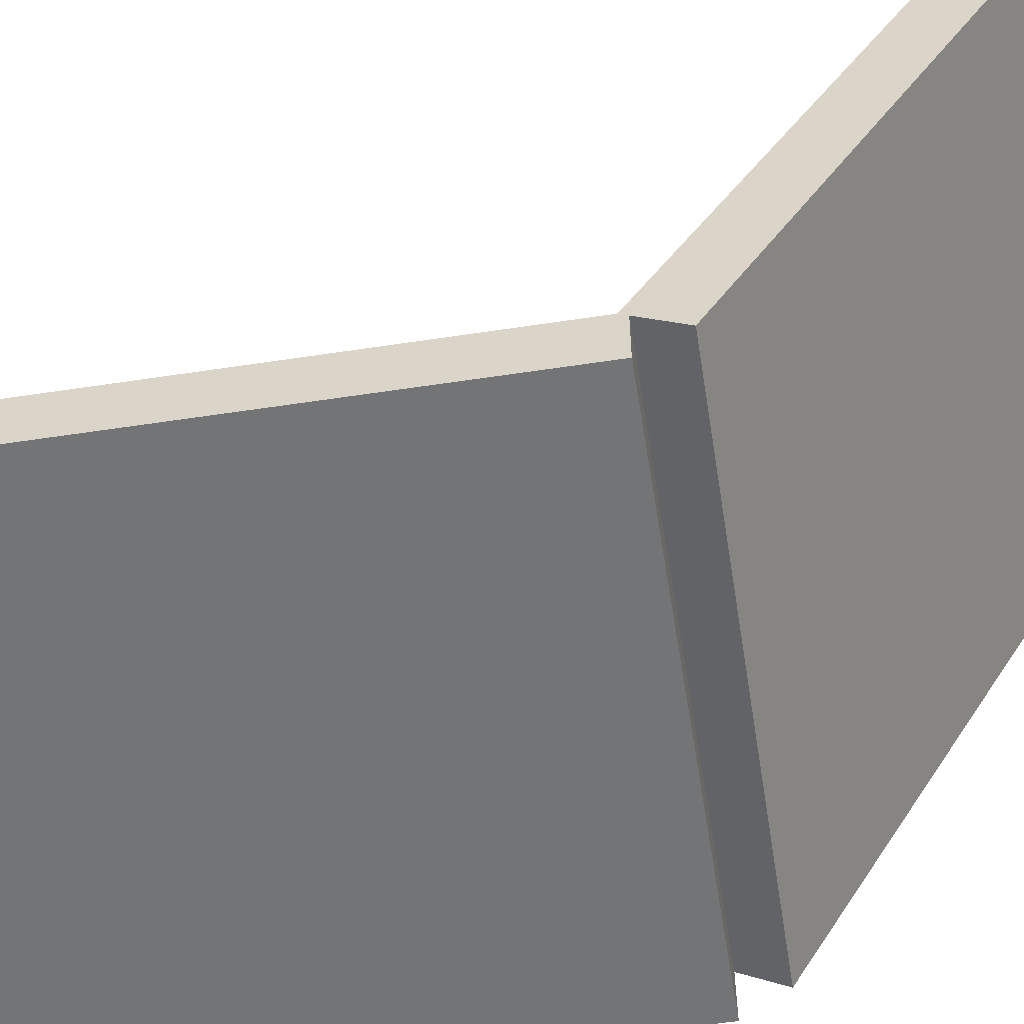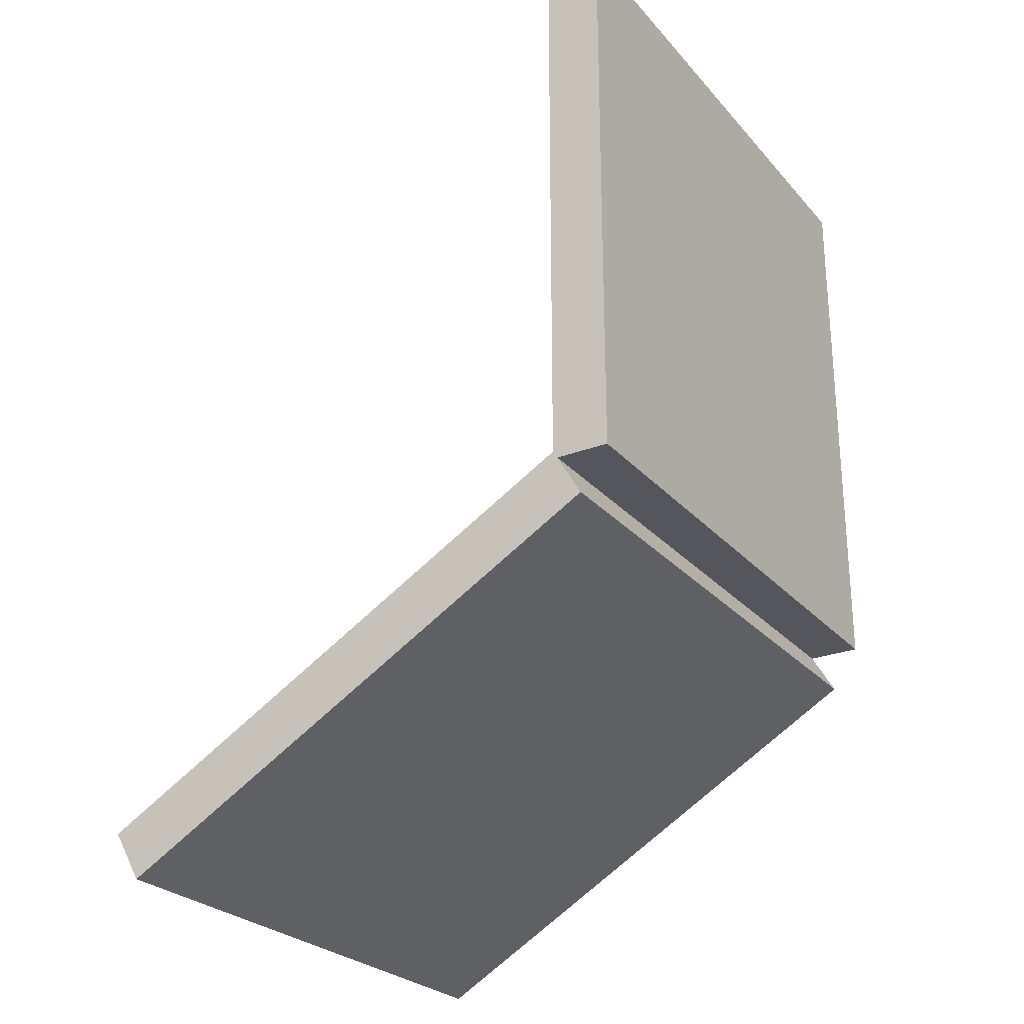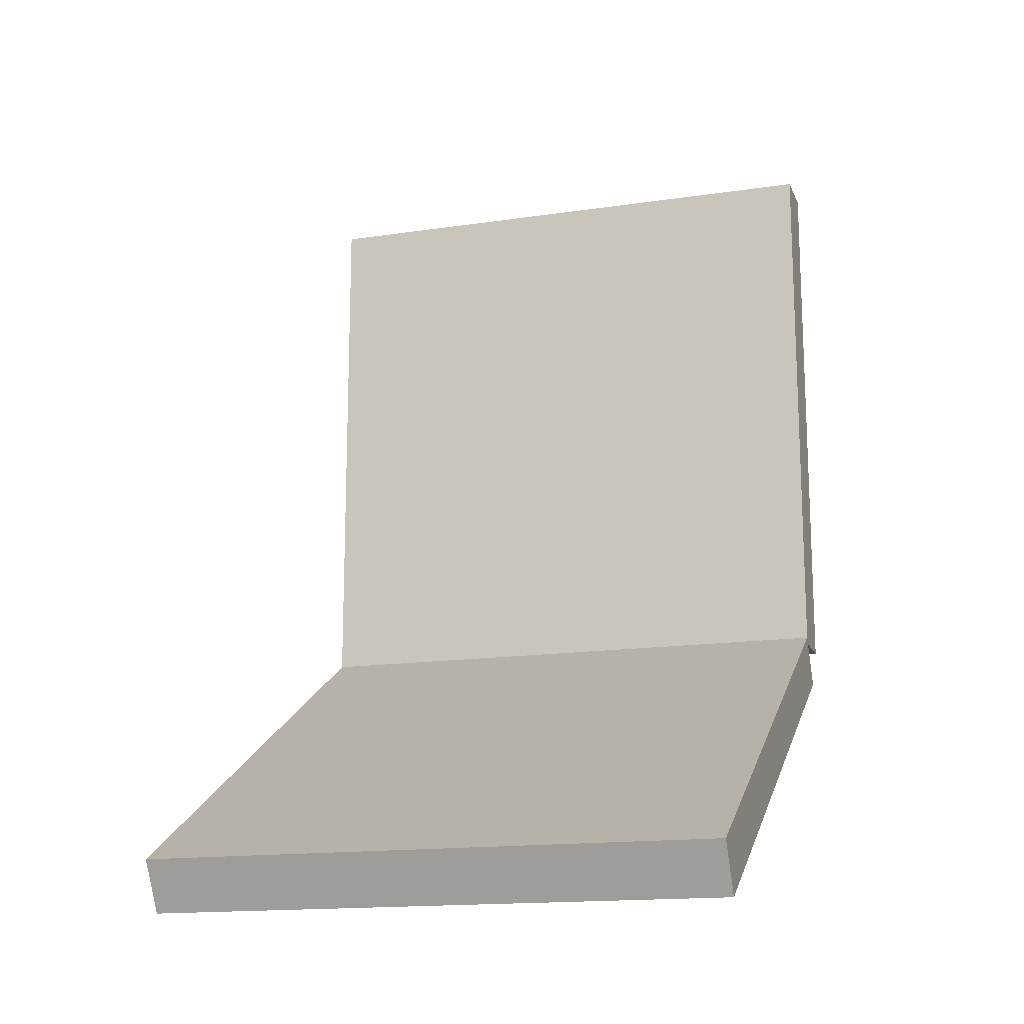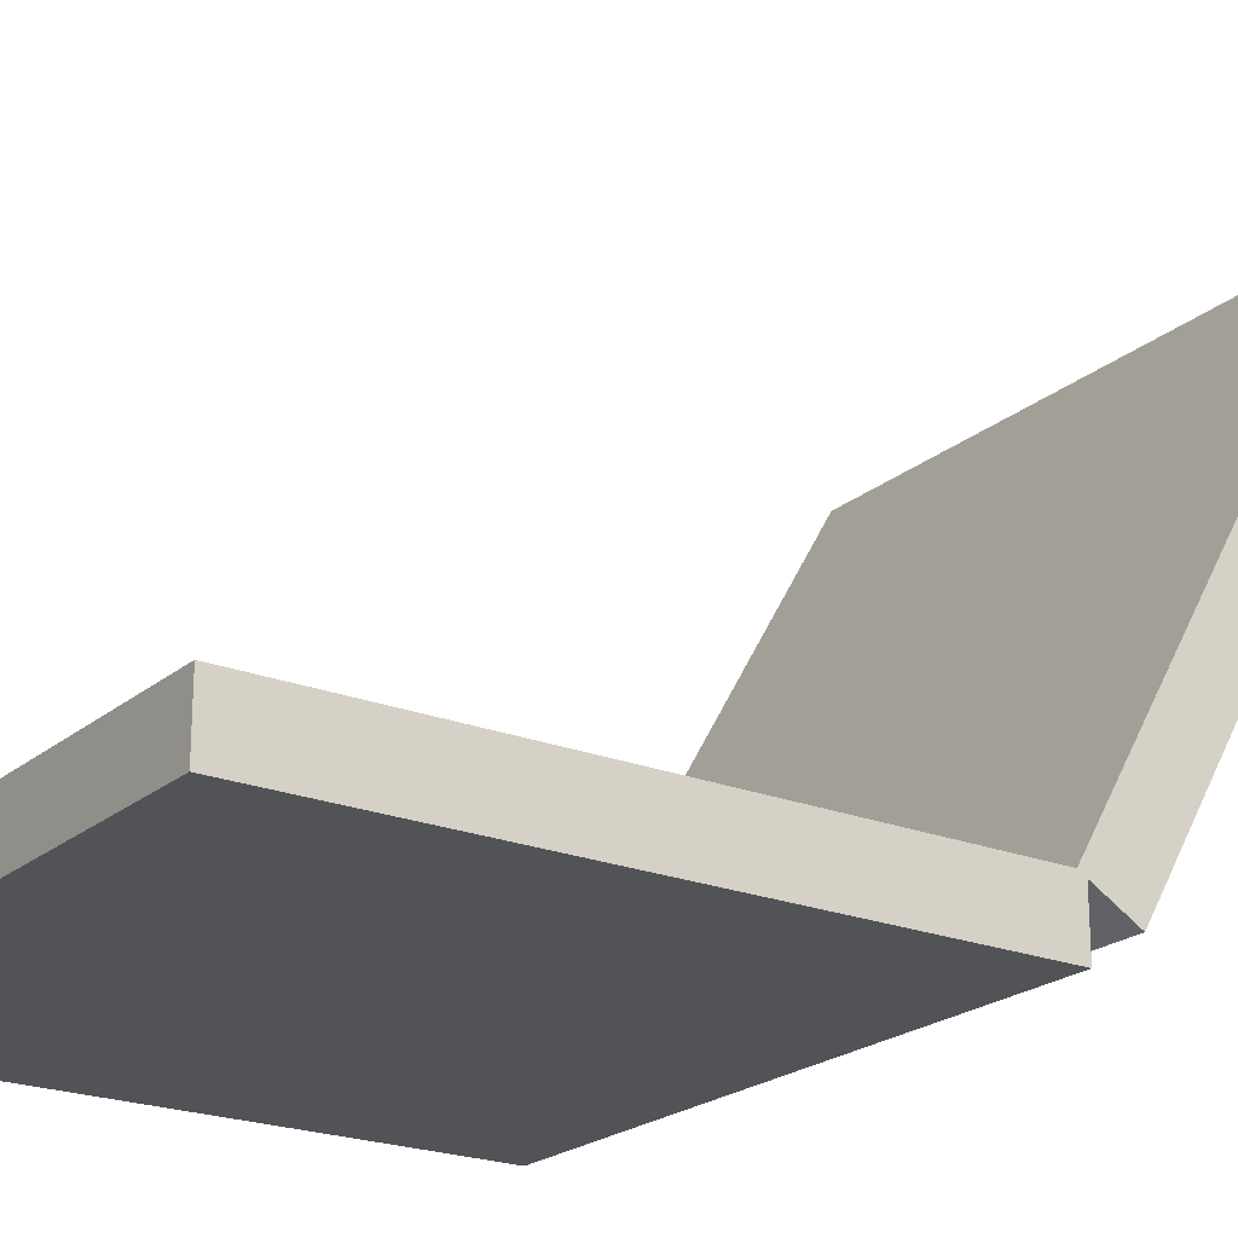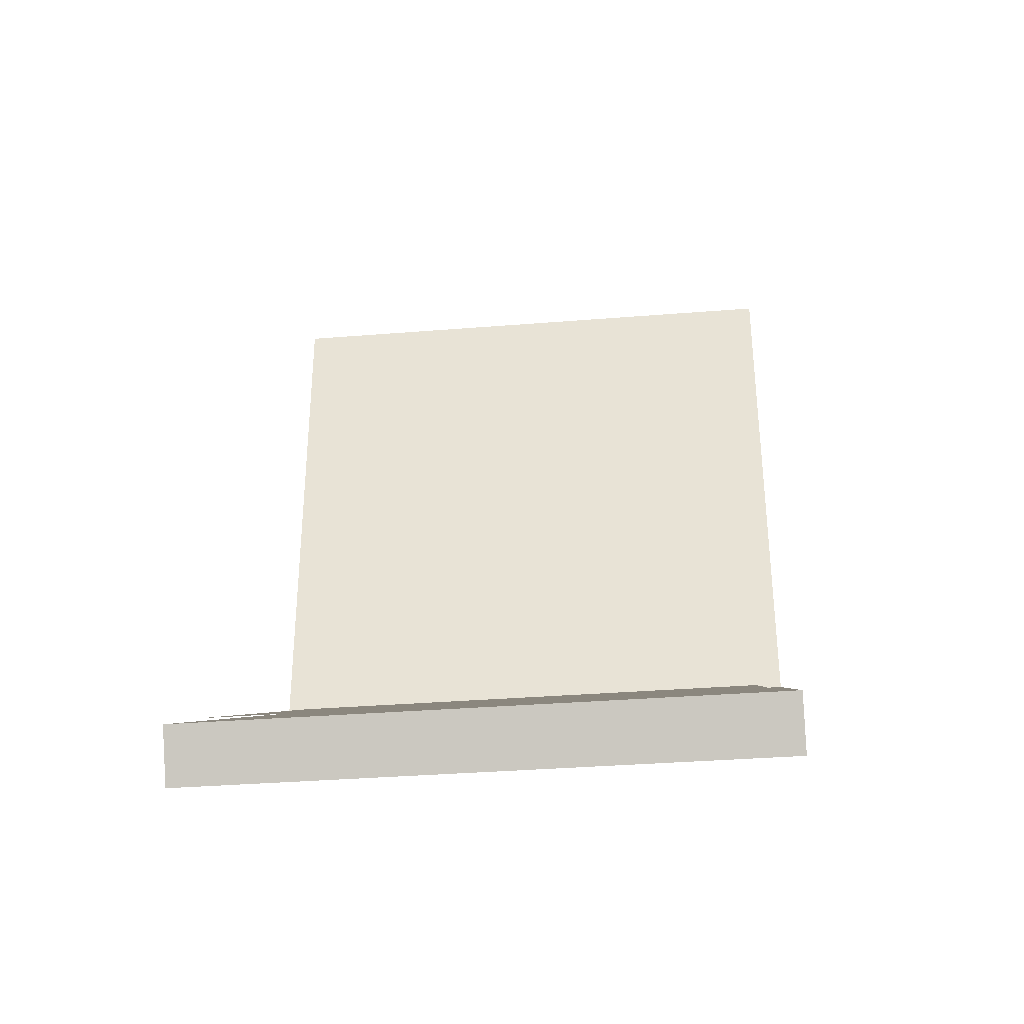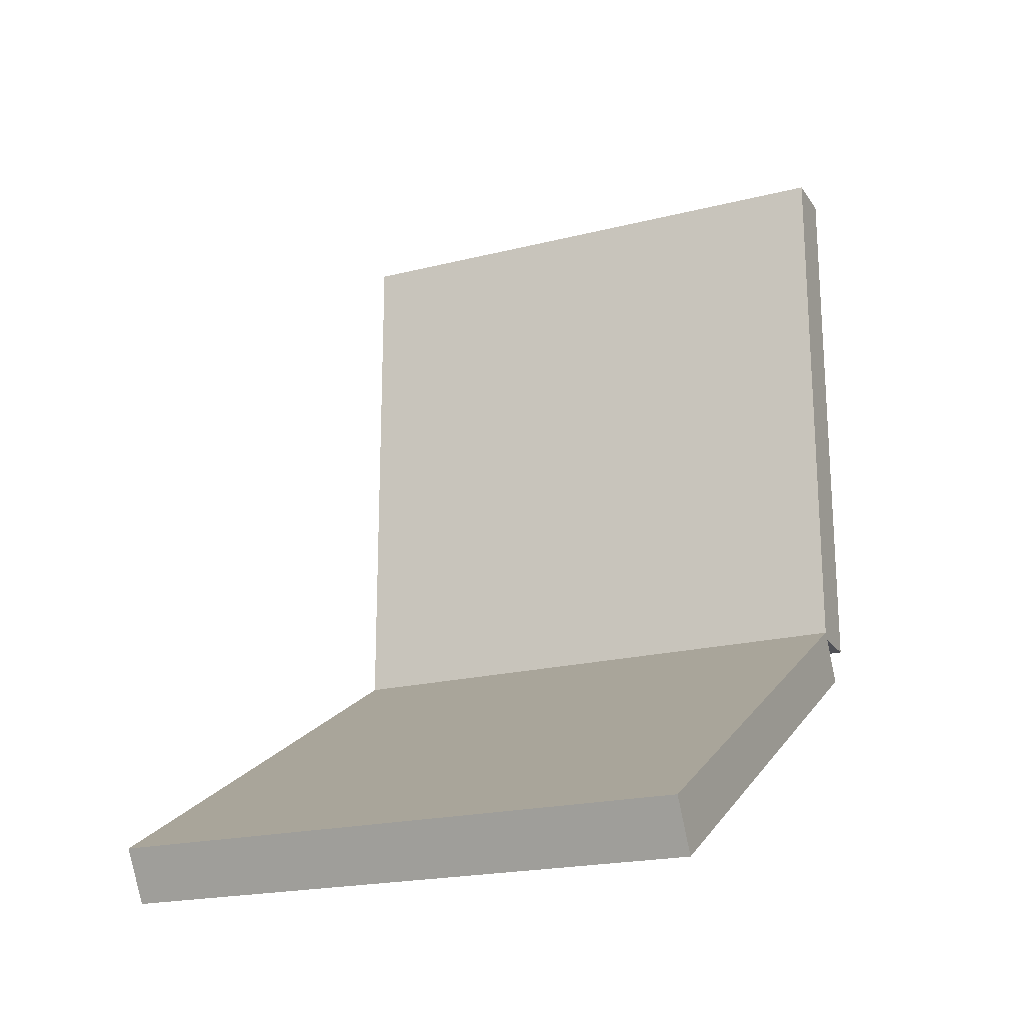
<metadata>
{"format":"obj","ext":"obj","renderer":"f3d","projection":"perspective","resolution":1024,"background":"white","views":[{"elev":-56.2,"azim":99.1,"up":"+Y"},{"elev":-26.3,"azim":-58.6,"up":"+Z"},{"elev":-15.7,"azim":-162.7,"up":"+Z"},{"elev":-21.9,"azim":55.0,"up":"+Y"},{"elev":-34.6,"azim":-173.8,"up":"+Z"},{"elev":-20.4,"azim":-155.3,"up":"+Z"}]}
</metadata>
<code>
o m1765
v 0.6032 0.08962 0.5353
v 0.3617 0.08962 0.5353
v 0.3617 0.08962 0.7769
v 0.6032 0.08962 0.7769
v 0.3013 0.08962 0.5353
v 0.05968 0.08962 0.5353
v 0.05968 0.08962 0.7769
v 0.3013 0.08962 0.7769
v 0.025 0.025 0.371
v 0.629 0.025 0.371
v 0.629 0.0854 0.371
v 0.025 0.0854 0.371
v 0.025 0.025 0.975
v 0.629 0.025 0.975
v 0.629 0.0854 0.975
v 0.025 0.0854 0.975
v 0.5988 0.5855 0.0948
v 0.0552 0.5855 0.0948
v 0.0552 0.1148 0.3667
v 0.5988 0.1148 0.3667
v 0.025 0.08521 0.3791
v 0.629 0.08521 0.3791
v 0.629 0.05503 0.3268
v 0.025 0.05503 0.3268
v 0.025 0.6084 0.07732
v 0.629 0.6084 0.07732
v 0.629 0.5782 0.025
v 0.025 0.5782 0.025
f 3 4 1
f 3 1 2
f 7 8 5
f 7 5 6
f 9 12 10
f 10 12 11
f 9 14 13
f 9 10 14
f 9 13 12
f 12 13 16
f 12 16 15
f 12 15 11
f 10 15 14
f 10 11 15
f 14 16 13
f 14 15 16
f 19 20 17
f 18 19 17
f 21 24 22
f 22 24 23
f 21 26 25
f 21 22 26
f 21 25 24
f 24 25 28
f 24 28 27
f 24 27 23
f 22 27 26
f 22 23 27
f 26 28 25
f 26 27 28
f 2 4 3
f 6 8 7
f 18 20 19
f 2 1 4
f 6 5 8
f 18 17 20

</code>
